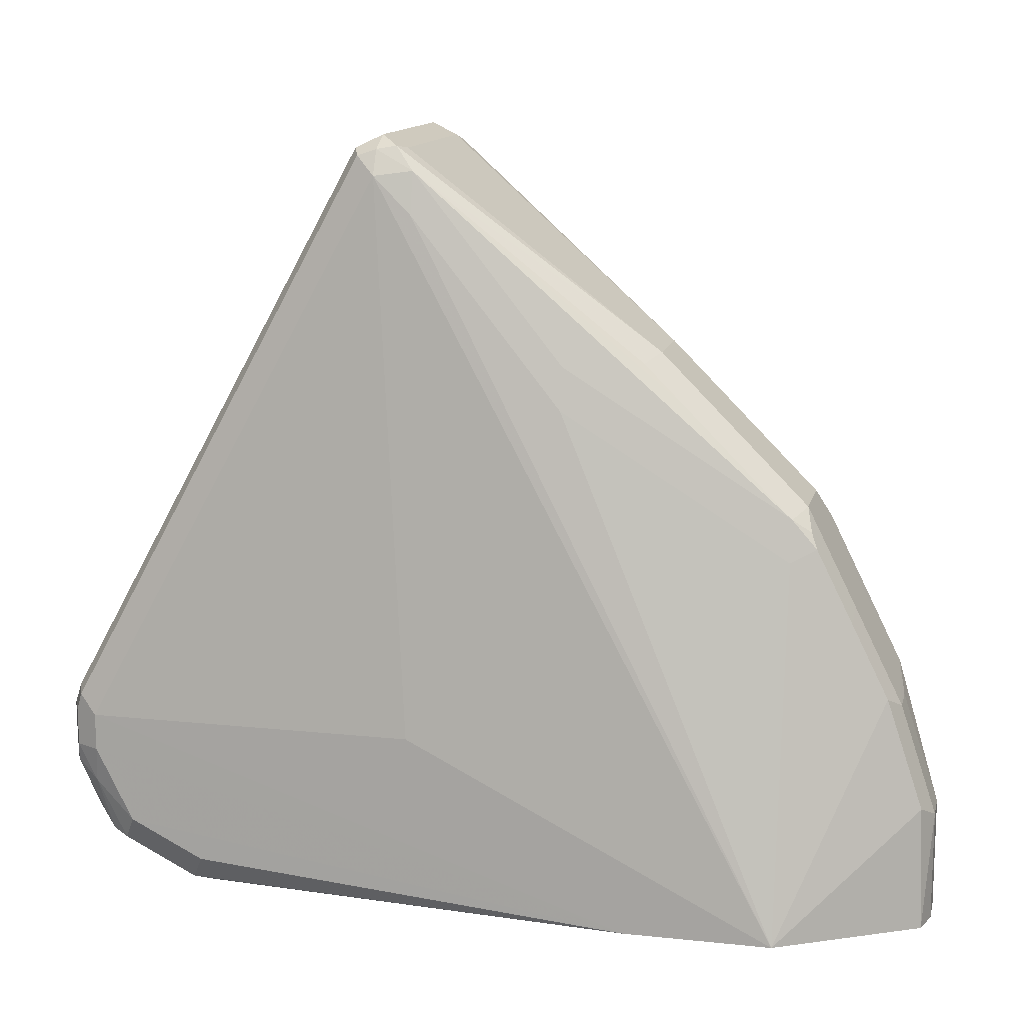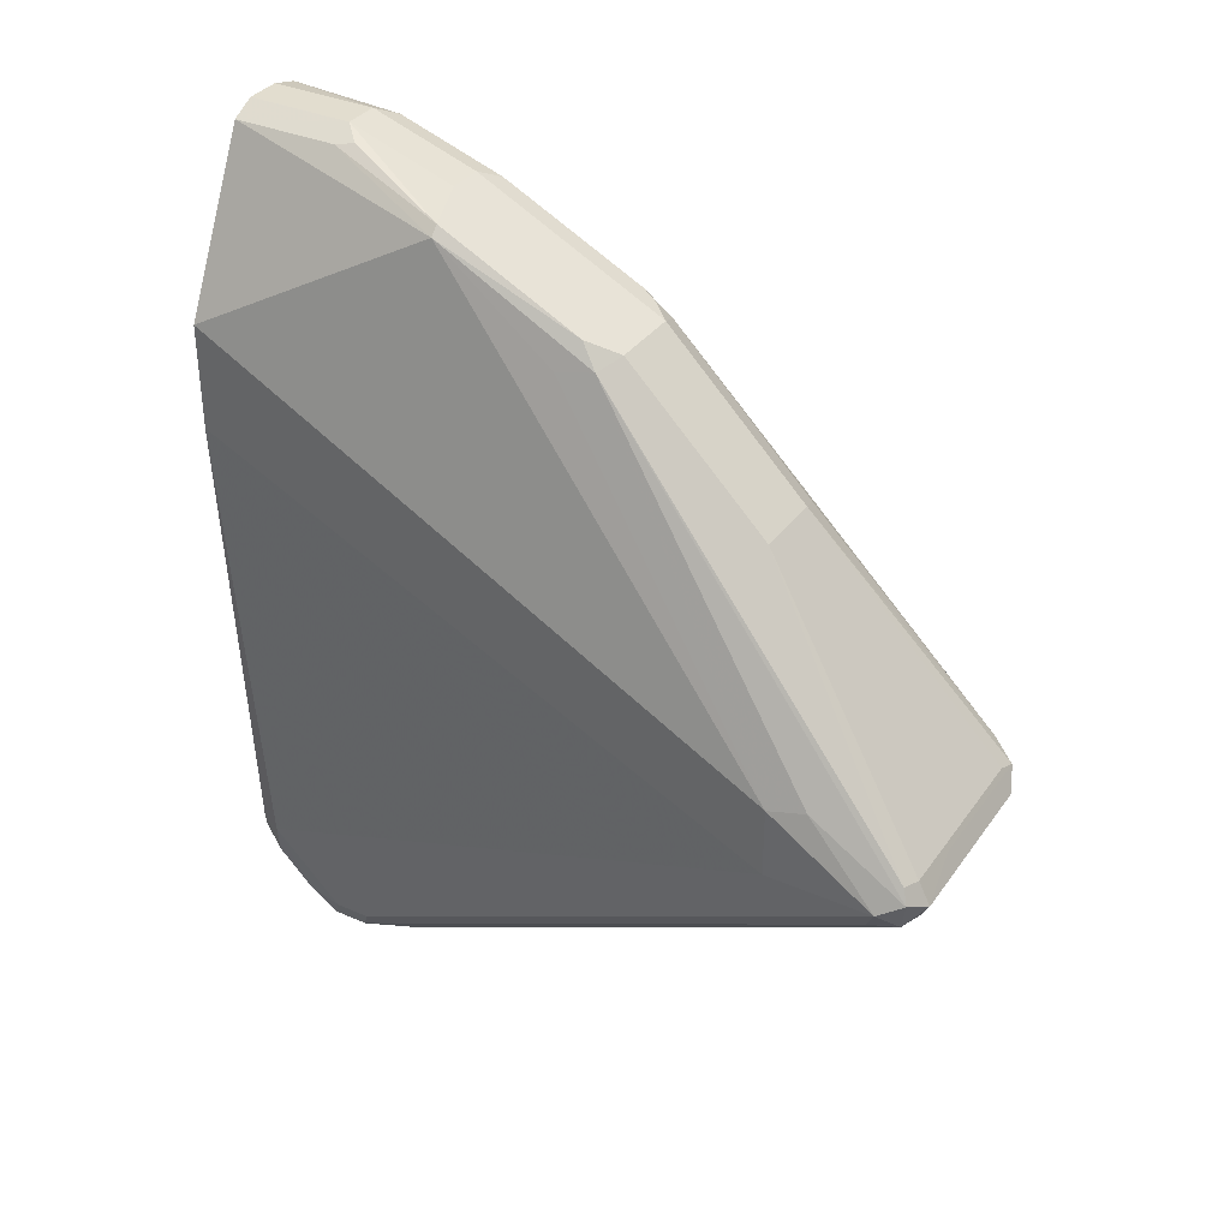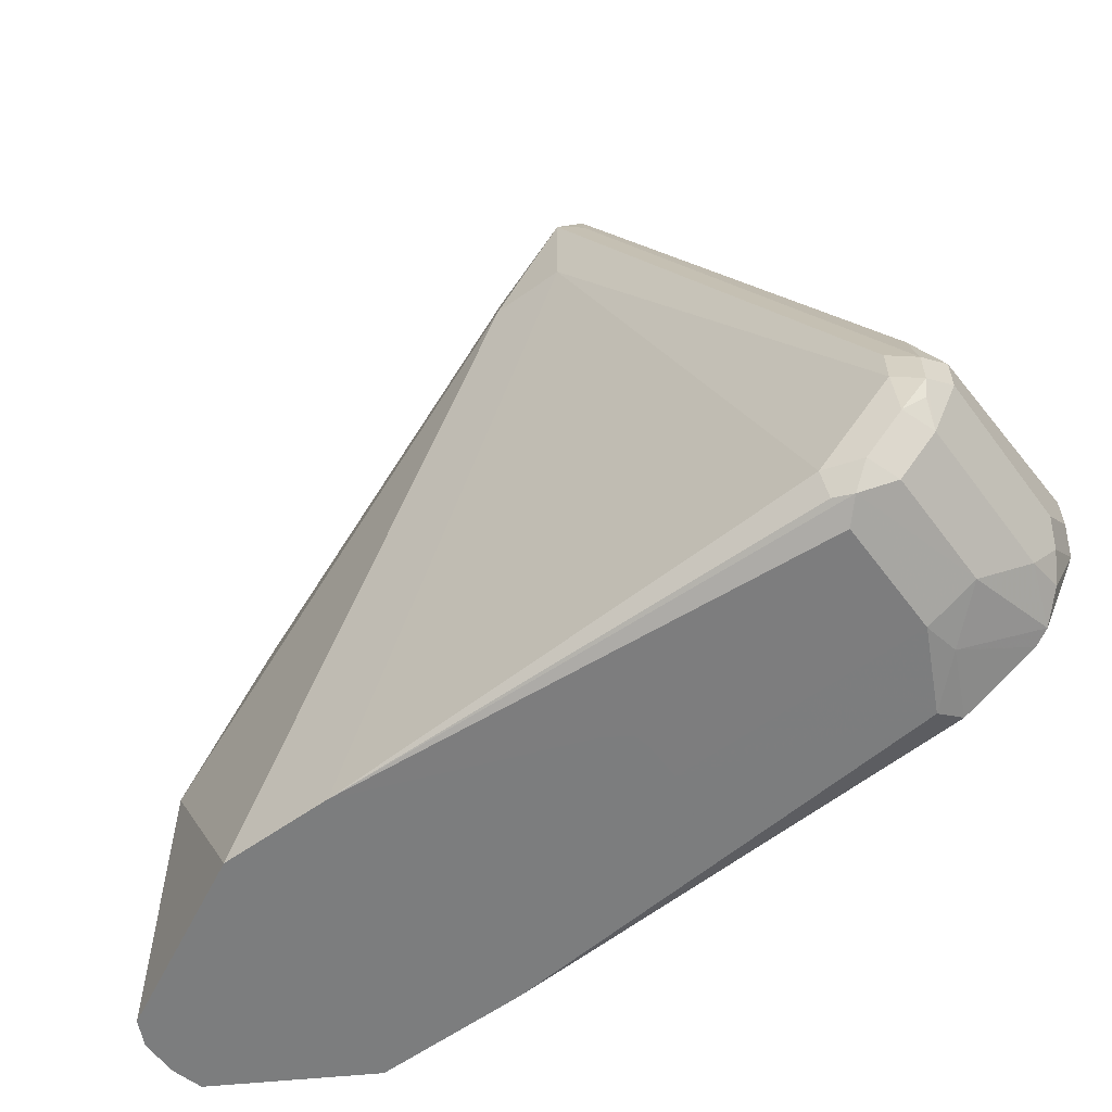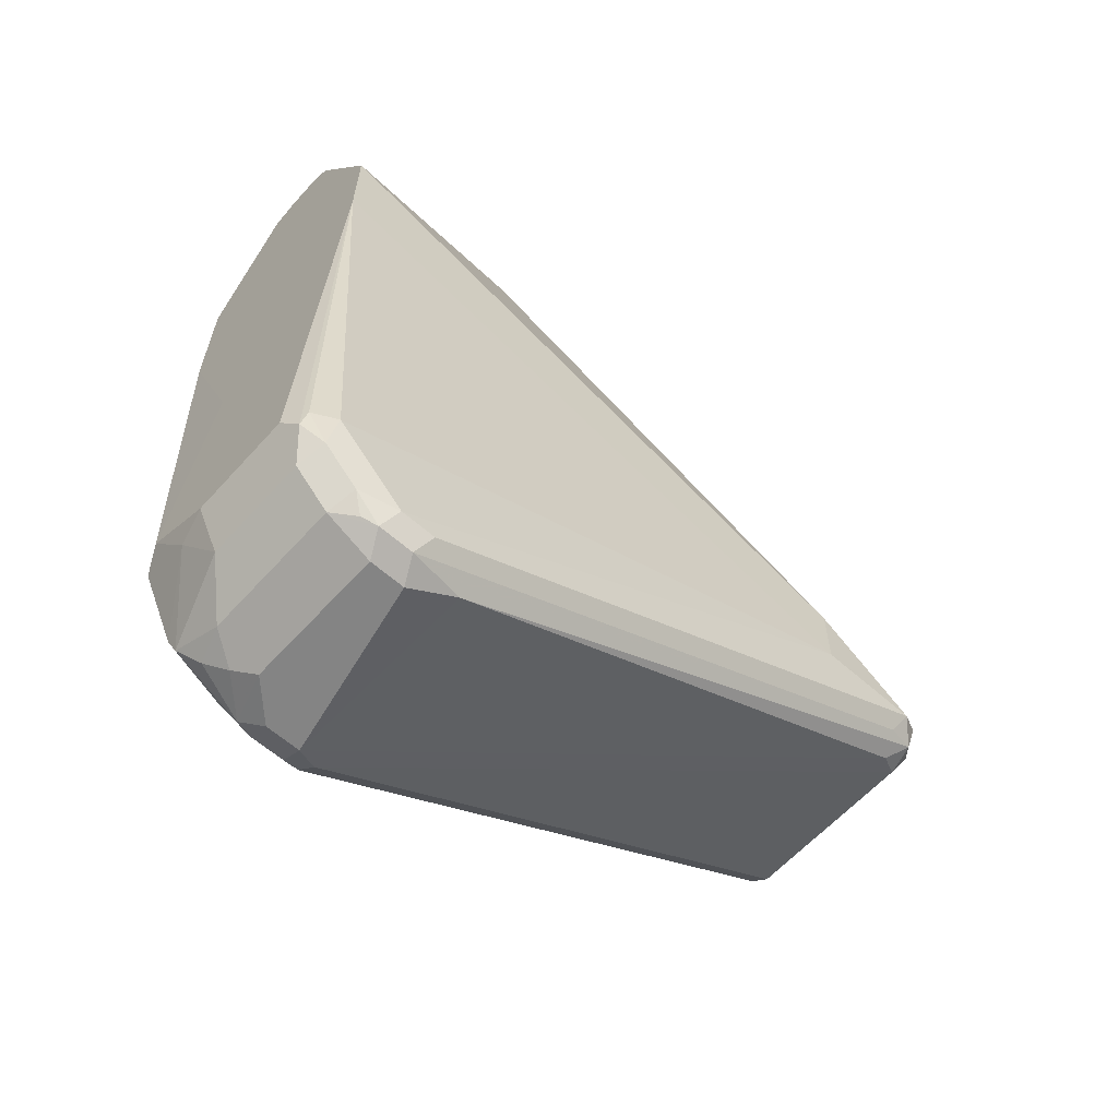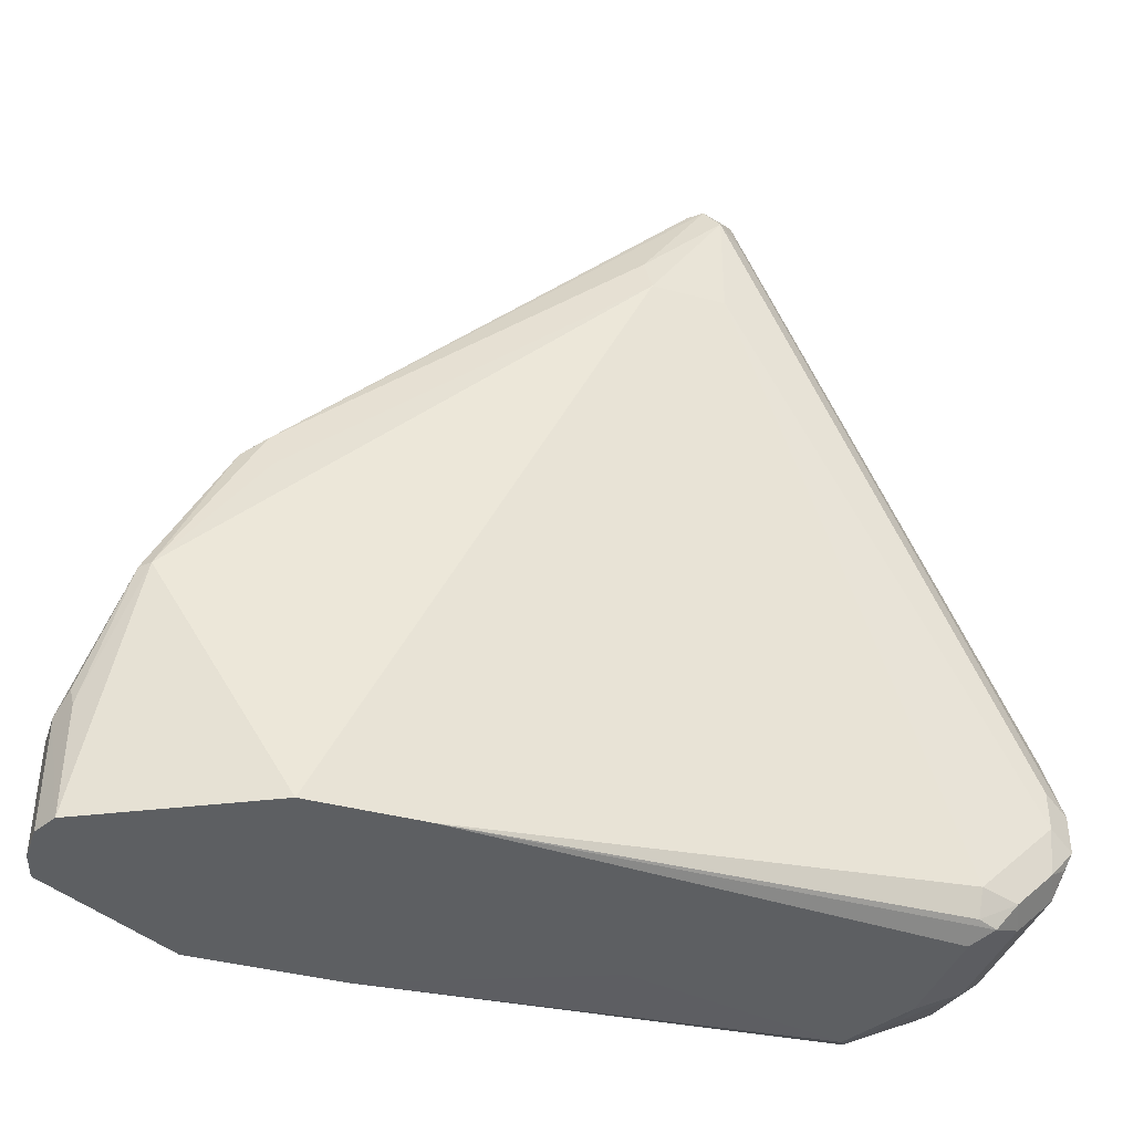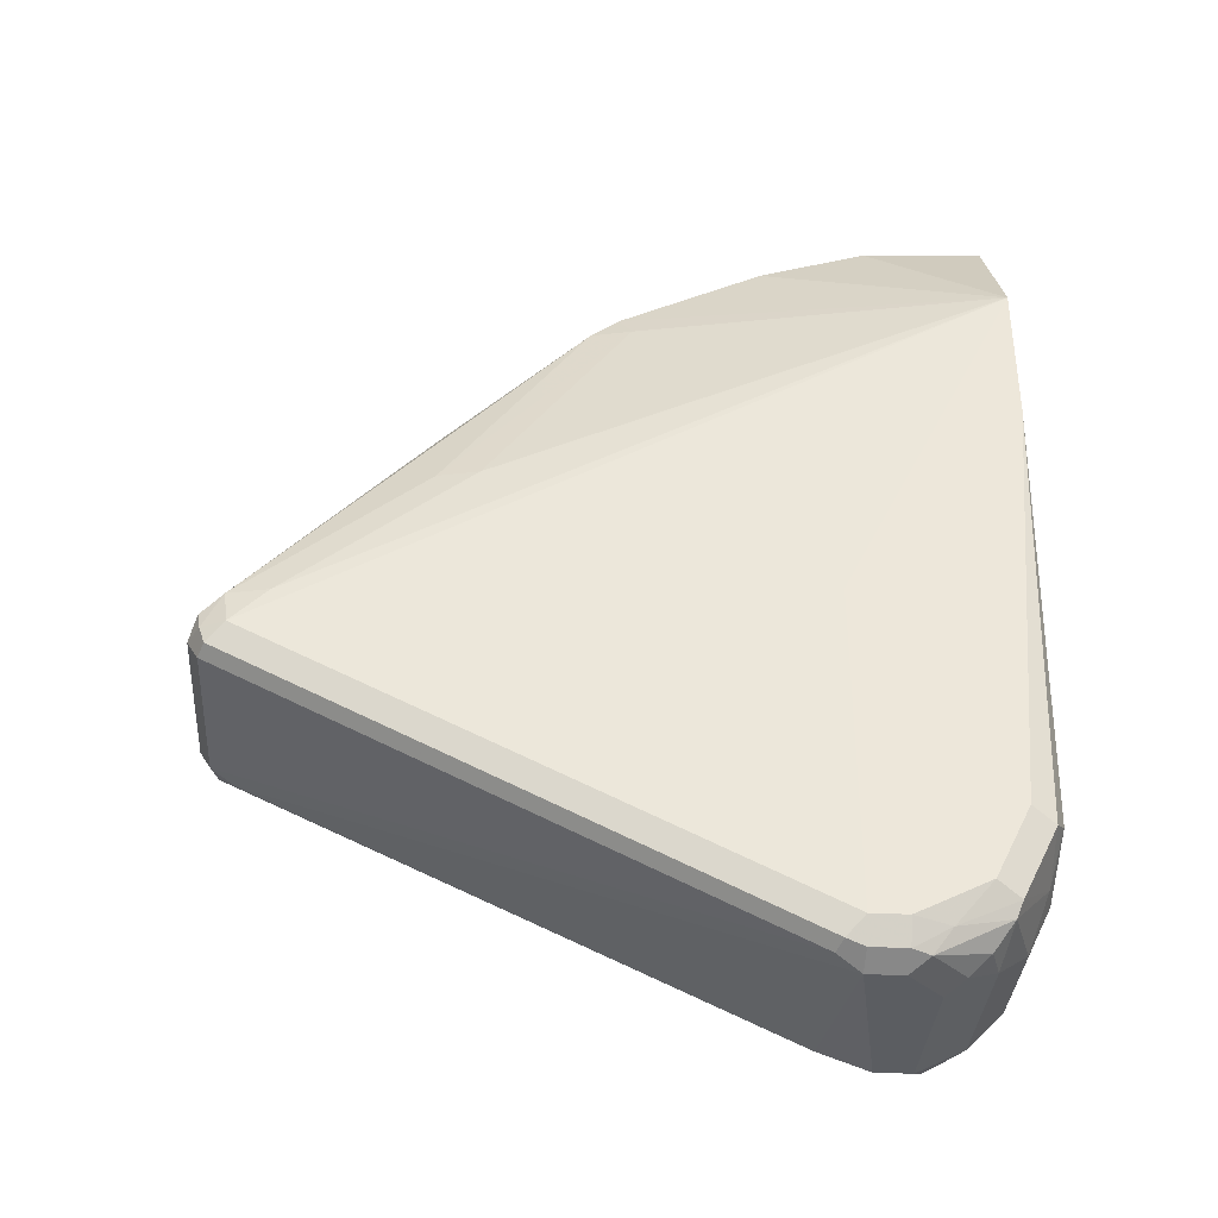
<metadata>
{"format":"obj","ext":"obj","renderer":"f3d","projection":"perspective","resolution":1024,"background":"white","views":[{"elev":13.4,"azim":-76.6,"up":"+Y"},{"elev":34.8,"azim":120.4,"up":"+Z"},{"elev":-59.0,"azim":126.4,"up":"+Y"},{"elev":-61.3,"azim":48.0,"up":"+Z"},{"elev":-39.6,"azim":71.6,"up":"+Y"},{"elev":-36.1,"azim":-94.0,"up":"+Z"}]}
</metadata>
<code>
v 0.0926 0.6483 -0.463
v 0.1019 0.639 -0.4723
v 0.08642 0.6421 -0.4754
v 1.216e-05 0.6483 -0.463
v 0.06481 0.6436 -0.4537
v 0.0926 0.6421 -0.4507
v 0.1019 0.639 -0.4491
v 0.105 0.6421 -0.4568
v 0.105 0.6235 -0.4754
v 0.08026 0.3581 -0.6174
v 0.0926 0.6297 -0.4816
v 0.1111 0.6297 -0.463
v -0.006168 0.6421 -0.4754
v -0.0247 0.3643 -0.6236
v -0.01389 0.639 -0.4723
v -0.01233 0.6421 -0.463
v -0.009251 0.6436 -0.4537
v 1.216e-05 0.6421 -0.4507
v 0.05556 0.5433 -0.3272
v 0.05556 0.5248 -0.3087
v 0.05556 0.4877 -0.2717
v 0.05556 0.4692 -0.2532
v 0.06945 0.463 -0.257
v 0.1065 0.5927 -0.4237
v 0.0926 0.3334 -0.6112
v 0.08642 0.3272 -0.6236
v 0.08334 0.3427 -0.6205
v 0.07408 0.3334 -0.6297
v -0.01852 0.3519 -0.6297
v 0.1111 0.5742 -0.463
v 0.1111 0.5742 -0.426
v -0.03086 0.3519 -0.6236
v -0.0324 0.3612 -0.6205
v -0.01852 0.6297 -0.463
v -0.03704 0.3519 -0.6112
v -0.01389 0.632 -0.4445
v 0.01852 0.5433 -0.3272
v 0.01852 0.5248 -0.3087
v 0.01852 0.4877 -0.2717
v 0.01852 0.4692 -0.2532
v 0.06481 0.4538 -0.2454
v 0.06945 0.3797 -0.213
v 0.07408 0.4445 -0.2593
v 0.0926 0.3149 -0.6112
v 0.08642 0.3087 -0.6236
v 0.07408 0.3149 -0.6297
v -0.01852 0.3334 -0.6297
v 0.0926 0.2779 -0.5742
v 0.093 0.2591 -0.3332
v 0.093 0.2591 -0.2777
v -0.03086 0.3334 -0.6236
v -0.03704 0.3519 -0.4445
v -0.03743 0.2591 -0.259
v -0.01852 0.6112 -0.4445
v -0.03704 0.3334 -0.6112
v -0.03743 0.2591 -0.3334
v -0.01389 0.5394 -0.3705
v 0.004637 0.4653 -0.2593
v 0.004637 0.4839 -0.2778
v 0.004637 0.5209 -0.3149
v 0.004637 0.5394 -0.3334
v 0.009261 0.4584 -0.2501
v 0.006178 0.4507 -0.247
v 0.01852 0.4445 -0.2408
v 0.01852 0.4199 -0.2284
v 0.05556 0.4199 -0.2284
v 0.06481 0.3797 -0.2084
v 0.04938 0.3149 -0.1914
v 0.04946 0.2591 -0.1914
v 0.08797 0.294 -0.6112
v 0.08334 0.301 -0.6205
v 0.07408 0.2902 -0.6174
v 1.216e-05 0.3149 -0.6297
v -0.02778 0.3241 -0.6251
v 0.08642 0.2655 -0.5742
v 0.08797 0.2755 -0.5927
v 0.0519 0.2591 -0.4408
v 0.07408 0.2593 -0.5742
v 0.08334 0.2639 -0.5834
v -0.0324 0.3149 -0.6135
v 0.003968 0.2591 -0.1892
v 0.006178 0.3211 -0.1914
v 0.006178 0.3766 -0.21
v 0.006178 0.4137 -0.2284
v 1.216e-05 0.4445 -0.2593
v -0.01852 0.5186 -0.3705
v -0.03704 0.2964 -0.5927
v -0.03704 0.2779 -0.5556
v -0.03086 0.2655 -0.5618
v -0.01852 0.2593 -0.5556
v 0.006905 0.2591 -0.4447
v 0.01852 0.3705 -0.2038
v 0.03704 0.3705 -0.2038
v 0.03704 0.3149 -0.1852
v 0.0463 0.3241 -0.1899
v 0.03704 0.2591 -0.1852
v 1.216e-05 0.2902 -0.6174
v 0.07408 0.2717 -0.5988
v -0.009251 0.3056 -0.6251
v -0.01852 0.2964 -0.6182
v -0.02778 0.2871 -0.6066
v 0.04448 0.2591 -0.452
v 0.03685 0.2591 -0.4539
v 0.01852 0.2593 -0.5742
v 0.01852 0.2717 -0.5988
v -0.03086 0.284 -0.5988
v 0.01852 0.2591 -0.1851
v 0.01852 0.3149 -0.1852
v 1.216e-05 0.2639 -0.5765
v 0.01834 0.2591 -0.4539
v 0.007123 0.2591 -0.4449
v 0.03685 0.2591 -0.1851
f 1 2 3
f 49 111 110
f 49 110 103
f 49 103 102
f 49 102 77
f 51 74 80
f 51 80 55
f 53 81 82
f 53 82 83
f 53 83 84
f 53 84 63
f 53 63 85
f 53 85 86
f 53 86 54
f 55 87 56
f 56 87 88
f 56 88 89
f 56 89 90
f 56 90 91
f 57 86 85
f 57 85 58
f 58 85 63
f 58 63 62
f 63 84 65
f 49 91 111
f 49 56 91
f 49 53 56
f 49 81 53
f 41 67 42
f 42 67 68
f 42 68 69
f 42 69 50
f 44 70 45
f 44 48 70
f 45 70 71
f 45 71 72
f 45 72 46
f 46 72 97
f 46 97 73
f 63 65 64
f 47 73 74
f 48 75 76
f 48 76 70
f 48 49 75
f 49 77 78
f 49 78 79
f 49 79 75
f 49 50 69
f 49 69 96
f 49 96 112
f 49 112 107
f 49 107 81
f 47 74 51
f 65 84 92
f 65 92 67
f 65 67 66
f 81 107 108
f 81 108 82
f 82 108 92
f 82 92 83
f 83 92 84
f 87 106 89
f 87 89 88
f 89 106 109
f 89 109 90
f 90 109 104
f 90 104 110
f 80 106 87
f 90 110 111
f 92 108 94
f 92 94 93
f 94 108 107
f 94 107 112
f 94 112 96
f 97 101 100
f 97 100 99
f 97 105 101
f 101 105 109
f 101 109 106
f 104 109 105
f 90 111 91
f 41 66 67
f 80 101 106
f 79 104 105
f 67 92 93
f 67 93 94
f 67 94 95
f 67 95 68
f 68 95 94
f 68 94 69
f 69 94 96
f 70 72 71
f 70 76 98
f 70 98 72
f 72 98 105
f 79 105 98
f 72 105 97
f 73 97 99
f 74 99 100
f 74 100 101
f 74 101 80
f 75 79 76
f 76 79 98
f 77 102 78
f 78 102 103
f 78 103 110
f 78 110 104
f 78 104 79
f 73 99 74
f 41 65 66
f 55 80 87
f 40 64 41
f 7 22 23
f 7 23 8
f 8 23 24
f 8 24 12
f 9 12 25
f 9 25 26
f 9 26 27
f 10 27 28
f 10 28 29
f 10 29 11
f 12 30 44
f 7 21 22
f 12 44 25
f 12 31 30
f 13 14 15
f 14 29 32
f 14 32 33
f 14 33 15
f 15 34 16
f 15 33 35
f 15 35 34
f 16 34 36
f 16 36 17
f 17 36 37
f 12 24 31
f 17 37 18
f 7 20 21
f 6 19 7
f 1 3 13
f 1 13 4
f 1 4 17
f 1 17 5
f 1 5 6
f 1 6 7
f 1 7 8
f 1 8 2
f 2 9 27
f 2 27 10
f 41 64 65
f 7 19 20
f 2 11 3
f 2 12 9
f 3 11 29
f 3 29 14
f 3 14 13
f 4 13 15
f 4 15 16
f 4 16 17
f 5 17 18
f 5 18 6
f 6 18 37
f 6 37 19
f 2 8 12
f 19 37 38
f 2 10 11
f 20 38 39
f 32 35 33
f 34 52 53
f 34 53 54
f 34 54 36
f 34 35 52
f 35 55 56
f 35 56 53
f 35 53 52
f 36 54 86
f 36 86 57
f 36 57 58
f 32 55 35
f 36 58 59
f 36 60 61
f 36 61 37
f 37 61 60
f 37 60 38
f 38 60 59
f 39 59 58
f 39 58 40
f 40 58 62
f 40 62 63
f 40 63 64
f 19 38 20
f 36 59 60
f 32 51 55
f 38 59 39
f 31 43 42
f 20 39 21
f 31 42 50
f 21 39 40
f 21 40 22
f 22 41 23
f 23 41 42
f 23 42 43
f 23 43 31
f 23 31 24
f 25 44 45
f 25 45 26
f 22 40 41
f 26 46 28
f 26 45 46
f 30 31 50
f 30 48 44
f 29 51 32
f 29 47 51
f 30 50 49
f 28 47 29
f 28 73 47
f 28 46 73
f 26 28 27
f 30 49 48

</code>
